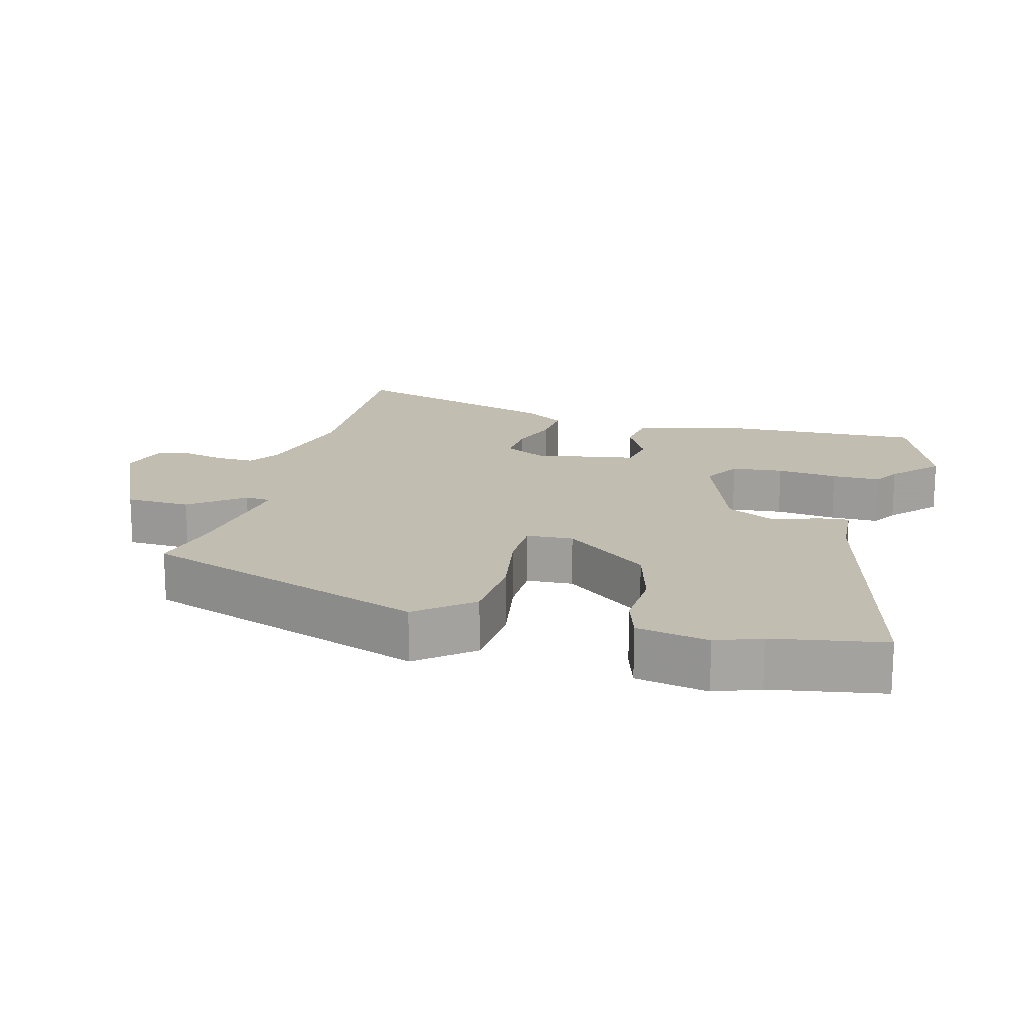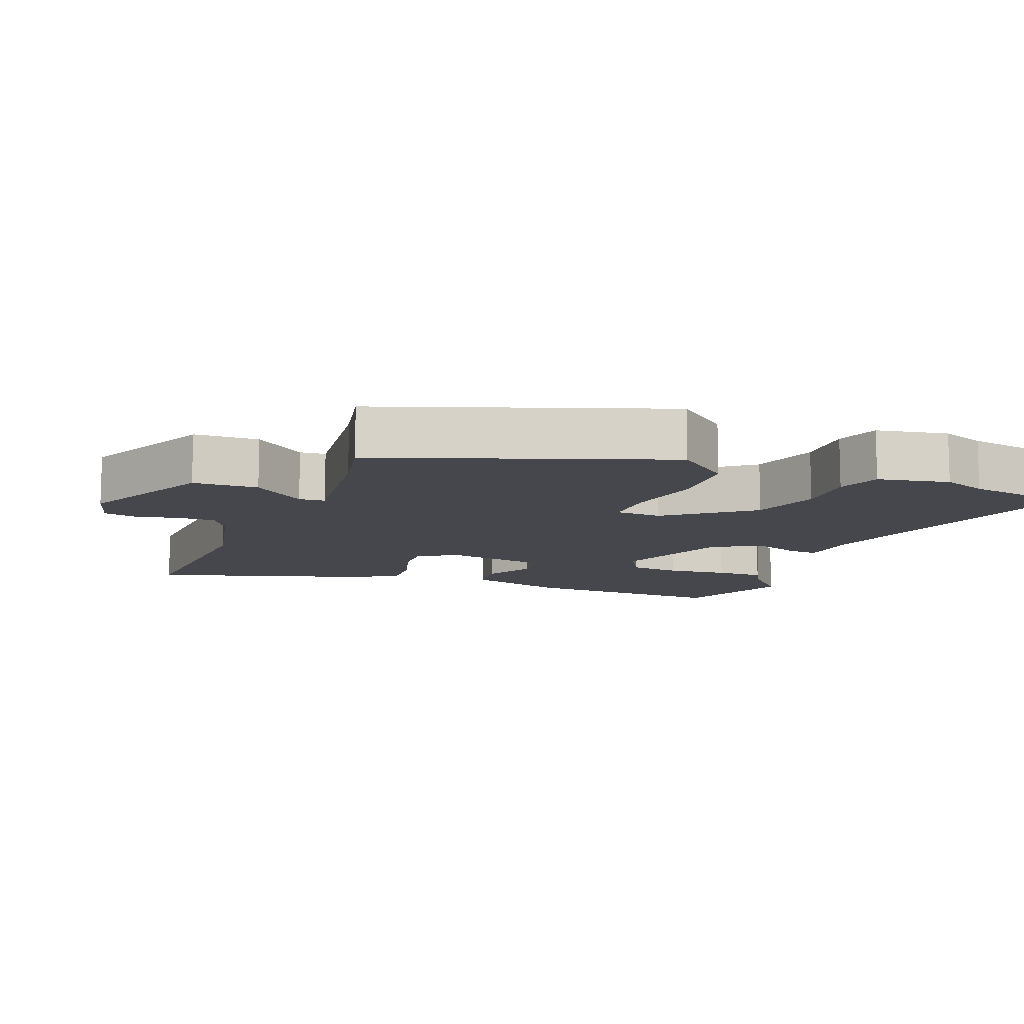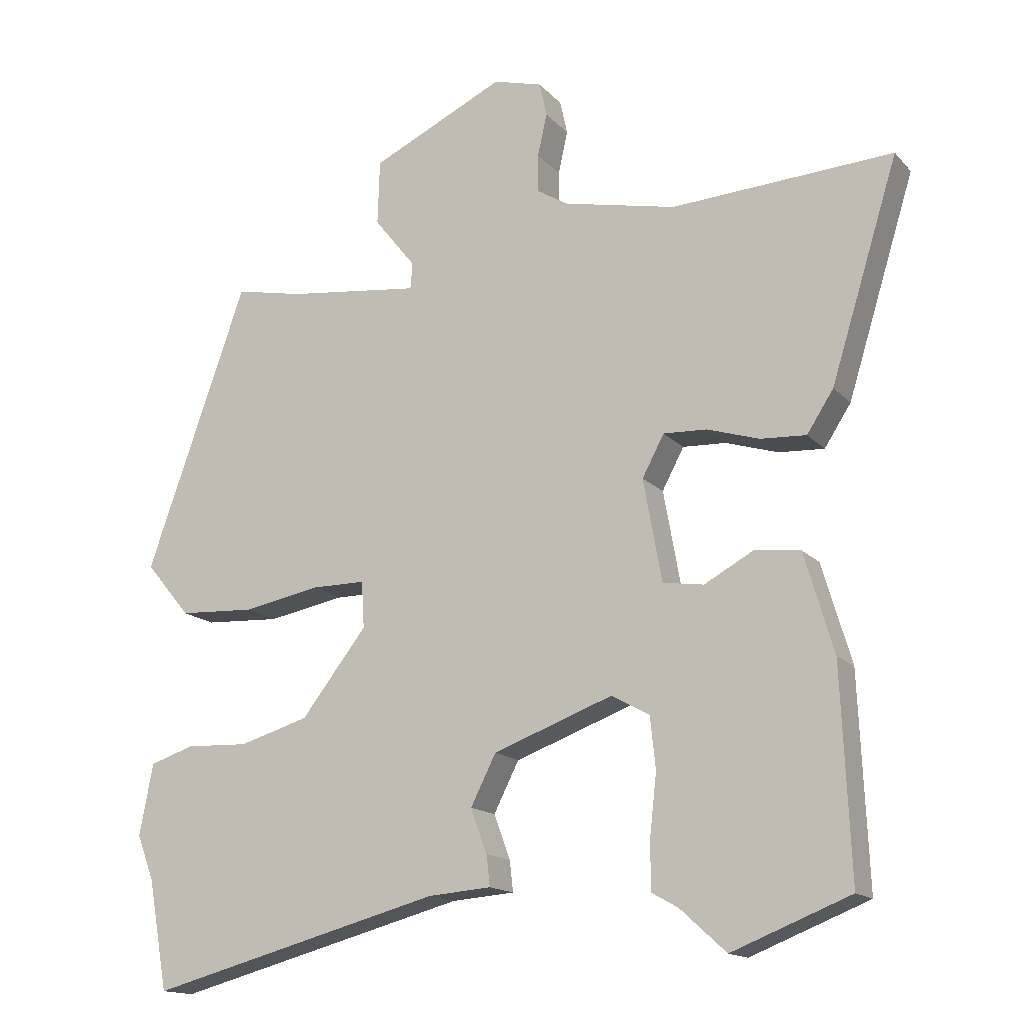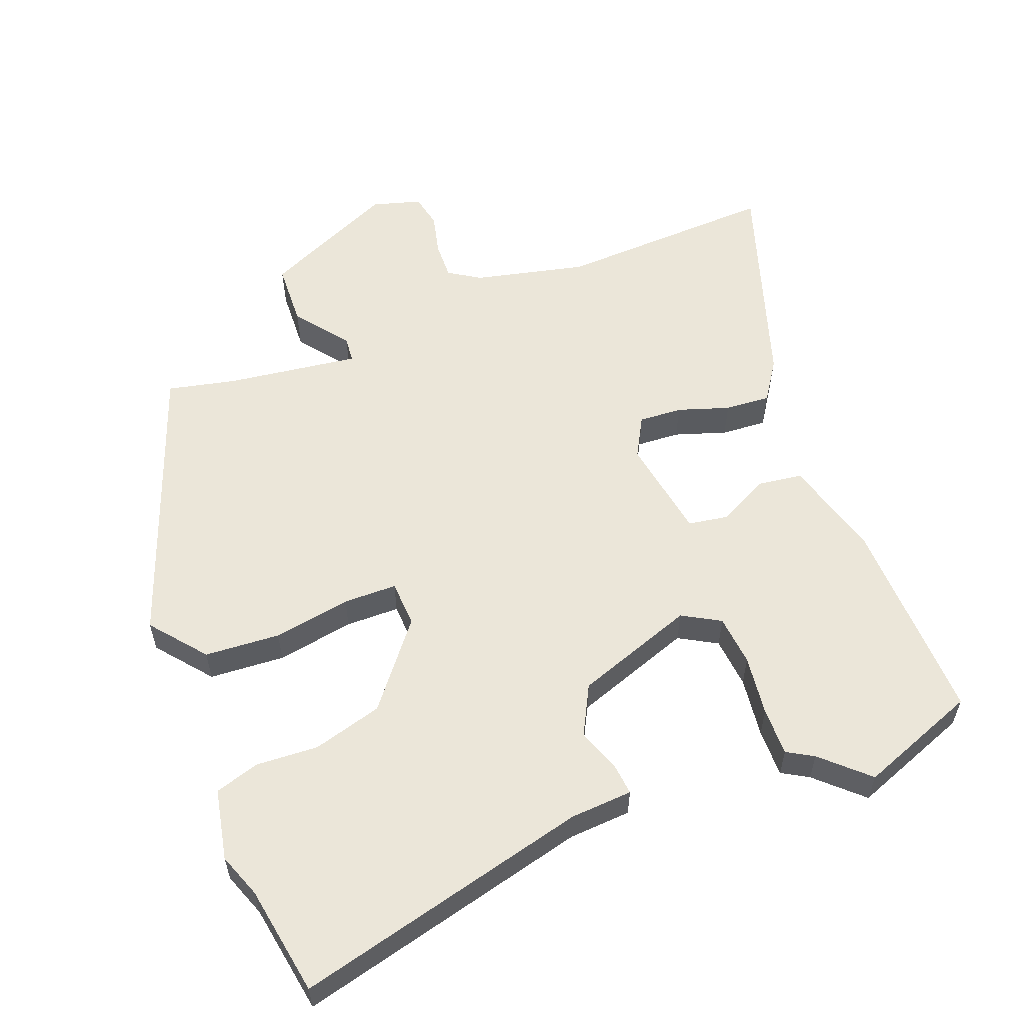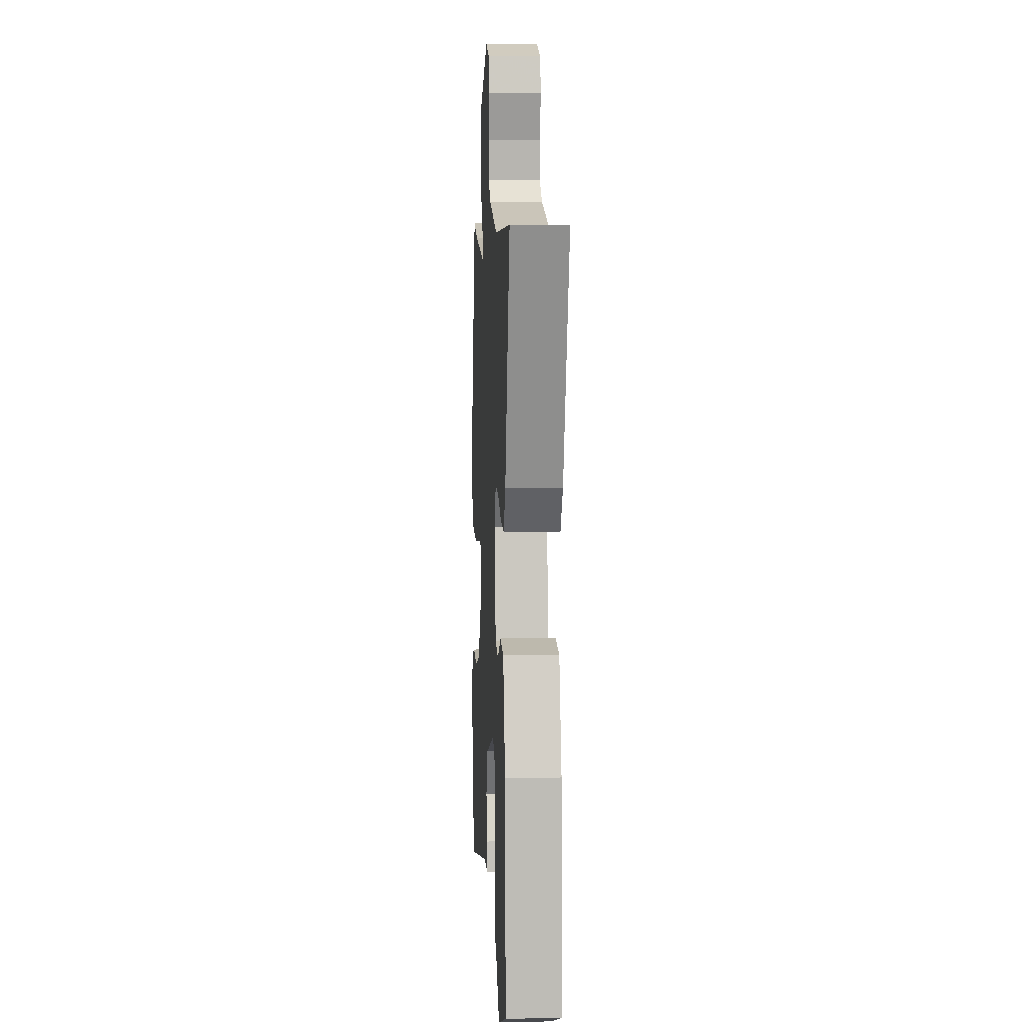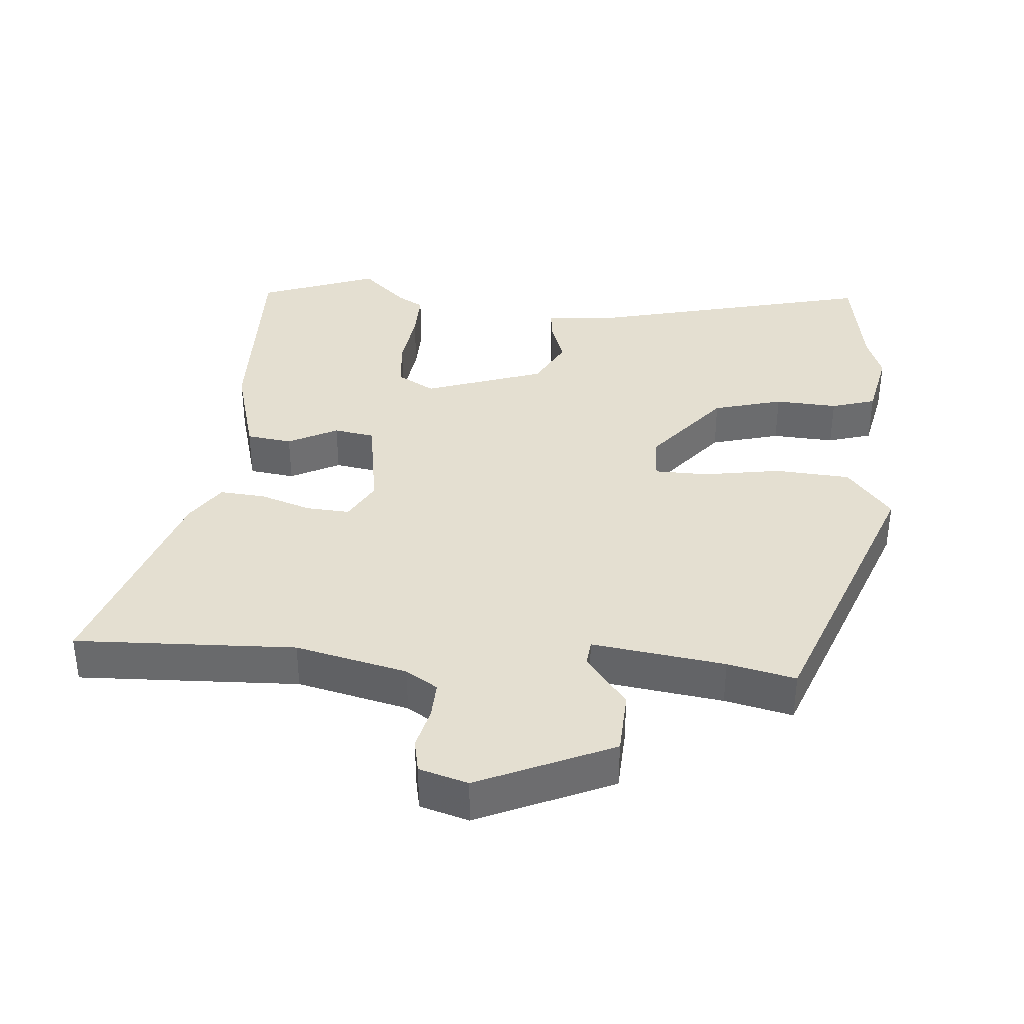
<metadata>
{"format":"obj","ext":"obj","renderer":"f3d","projection":"perspective","resolution":1024,"background":"white","views":[{"elev":16.7,"azim":105.4,"up":"+Y"},{"elev":-11.0,"azim":68.8,"up":"+Y"},{"elev":-15.4,"azim":-153.3,"up":"+Z"},{"elev":57.2,"azim":159.6,"up":"+Y"},{"elev":8.2,"azim":-93.1,"up":"+Z"},{"elev":36.8,"azim":5.8,"up":"+Y"}]}
</metadata>
<code>
v -0.648 0.07 0.508
v -0.324 0.07 0.49
v -0.159 0.07 0.526
v -0.112 0.07 0.555
v -0.113 0.07 0.61
v -0.127 0.07 0.672
v -0.116 0.07 0.722
v -0.044 0.07 0.742
v 0.152 0.07 0.65
v 0.155 0.07 0.555
v 0.094 0.07 0.478
v 0.097 0.07 0.44
v 0.293 0.07 0.464
v 0.393 0.07 0.485
v 0.541 0.07 0.067
v 0.475 0.07 -0.012
v 0.364 0.07 -0.018
v 0.25 0.07 0.003
v 0.171 0.07 0.003
v 0.167 0.07 -0.065
v 0.263 0.07 -0.188
v 0.365 0.07 -0.218
v 0.457 0.07 -0.214
v 0.522 0.07 -0.235
v 0.542 0.07 -0.34
v 0.517 0.07 -0.405
v 0.488 0.07 -0.566
v 0.055 0.07 -0.452
v -0.037 0.07 -0.445
v -0.032 0.07 -0.4
v -0.008 0.07 -0.335
v -0.045 0.07 -0.262
v -0.22 0.07 -0.198
v -0.276 0.07 -0.229
v -0.284 0.07 -0.304
v -0.274 0.07 -0.393
v -0.274 0.07 -0.464
v -0.313 0.07 -0.486
v -0.38 0.07 -0.547
v -0.553 0.07 -0.479
v -0.54 0.07 -0.174
v -0.497 0.07 -0.028
v -0.43 0.07 -0.02
v -0.358 0.07 -0.059
v -0.298 0.07 -0.05
v -0.271 0.07 0.1
v -0.303 0.07 0.16
v -0.367 0.07 0.157
v -0.443 0.07 0.133
v -0.51 0.07 0.129
v -0.549 0.07 0.189
v -0.648 0 0.508
v -0.324 0 0.49
v -0.159 0 0.526
v -0.112 0 0.555
v -0.113 0 0.61
v -0.127 0 0.672
v -0.116 0 0.722
v -0.044 0 0.742
v 0.152 0 0.65
v 0.155 0 0.555
v 0.094 0 0.478
v 0.097 0 0.44
v 0.293 0 0.464
v 0.393 0 0.485
v 0.541 0 0.067
v 0.475 0 -0.012
v 0.364 0 -0.018
v 0.25 0 0.003
v 0.171 0 0.003
v 0.167 0 -0.065
v 0.263 0 -0.188
v 0.365 0 -0.218
v 0.457 0 -0.214
v 0.522 0 -0.235
v 0.542 0 -0.34
v 0.517 0 -0.405
v 0.488 0 -0.566
v 0.055 0 -0.452
v -0.037 0 -0.445
v -0.032 0 -0.4
v -0.008 0 -0.335
v -0.045 0 -0.262
v -0.22 0 -0.198
v -0.276 0 -0.229
v -0.284 0 -0.304
v -0.274 0 -0.393
v -0.274 0 -0.464
v -0.313 0 -0.486
v -0.38 0 -0.547
v -0.553 0 -0.479
v -0.54 0 -0.174
v -0.497 0 -0.028
v -0.43 0 -0.02
v -0.358 0 -0.059
v -0.298 0 -0.05
v -0.271 0 0.1
v -0.303 0 0.16
v -0.367 0 0.157
v -0.443 0 0.133
v -0.51 0 0.129
v -0.549 0 0.189
f 48 49 50 51
f 47 48 51 1
f 41 42 43 44
f 41 44 45
f 38 39 40 41
f 38 41 45
f 35 36 37 38
f 34 35 38 45
f 33 34 45 46
f 28 29 30 31
f 26 27 28 31
f 26 31 32
f 22 23 24 25
f 21 22 25 26
f 15 16 17 18
f 13 14 15 18
f 12 13 18 19
f 8 9 10 11
f 8 11 12
f 5 6 7 8
f 4 5 8 12
f 3 4 12 19
f 47 1 2
f 46 47 2 3
f 21 26 32 33
f 20 21 33 46
f 3 19 20 46
f 102 101 100 99
f 52 102 99 98
f 95 94 93 92
f 96 95 92
f 92 91 90 89
f 96 92 89
f 89 88 87 86
f 96 89 86 85
f 97 96 85 84
f 82 81 80 79
f 82 79 78 77
f 83 82 77
f 76 75 74 73
f 77 76 73 72
f 69 68 67 66
f 69 66 65 64
f 70 69 64 63
f 62 61 60 59
f 63 62 59
f 59 58 57 56
f 63 59 56 55
f 70 63 55 54
f 53 52 98
f 54 53 98 97
f 84 83 77 72
f 97 84 72 71
f 97 71 70 54
f 1 52 53 2
f 2 53 54 3
f 3 54 55 4
f 4 55 56 5
f 5 56 57 6
f 6 57 58 7
f 7 58 59 8
f 8 59 60 9
f 9 60 61 10
f 10 61 62 11
f 11 62 63 12
f 12 63 64 13
f 13 64 65 14
f 14 65 66 15
f 15 66 67 16
f 16 67 68 17
f 17 68 69 18
f 18 69 70 19
f 19 70 71 20
f 20 71 72 21
f 21 72 73 22
f 22 73 74 23
f 23 74 75 24
f 24 75 76 25
f 25 76 77 26
f 26 77 78 27
f 27 78 79 28
f 28 79 80 29
f 29 80 81 30
f 30 81 82 31
f 31 82 83 32
f 32 83 84 33
f 33 84 85 34
f 34 85 86 35
f 35 86 87 36
f 36 87 88 37
f 37 88 89 38
f 38 89 90 39
f 39 90 91 40
f 40 91 92 41
f 41 92 93 42
f 42 93 94 43
f 43 94 95 44
f 44 95 96 45
f 45 96 97 46
f 46 97 98 47
f 47 98 99 48
f 48 99 100 49
f 49 100 101 50
f 50 101 102 51
f 51 102 52 1

</code>
